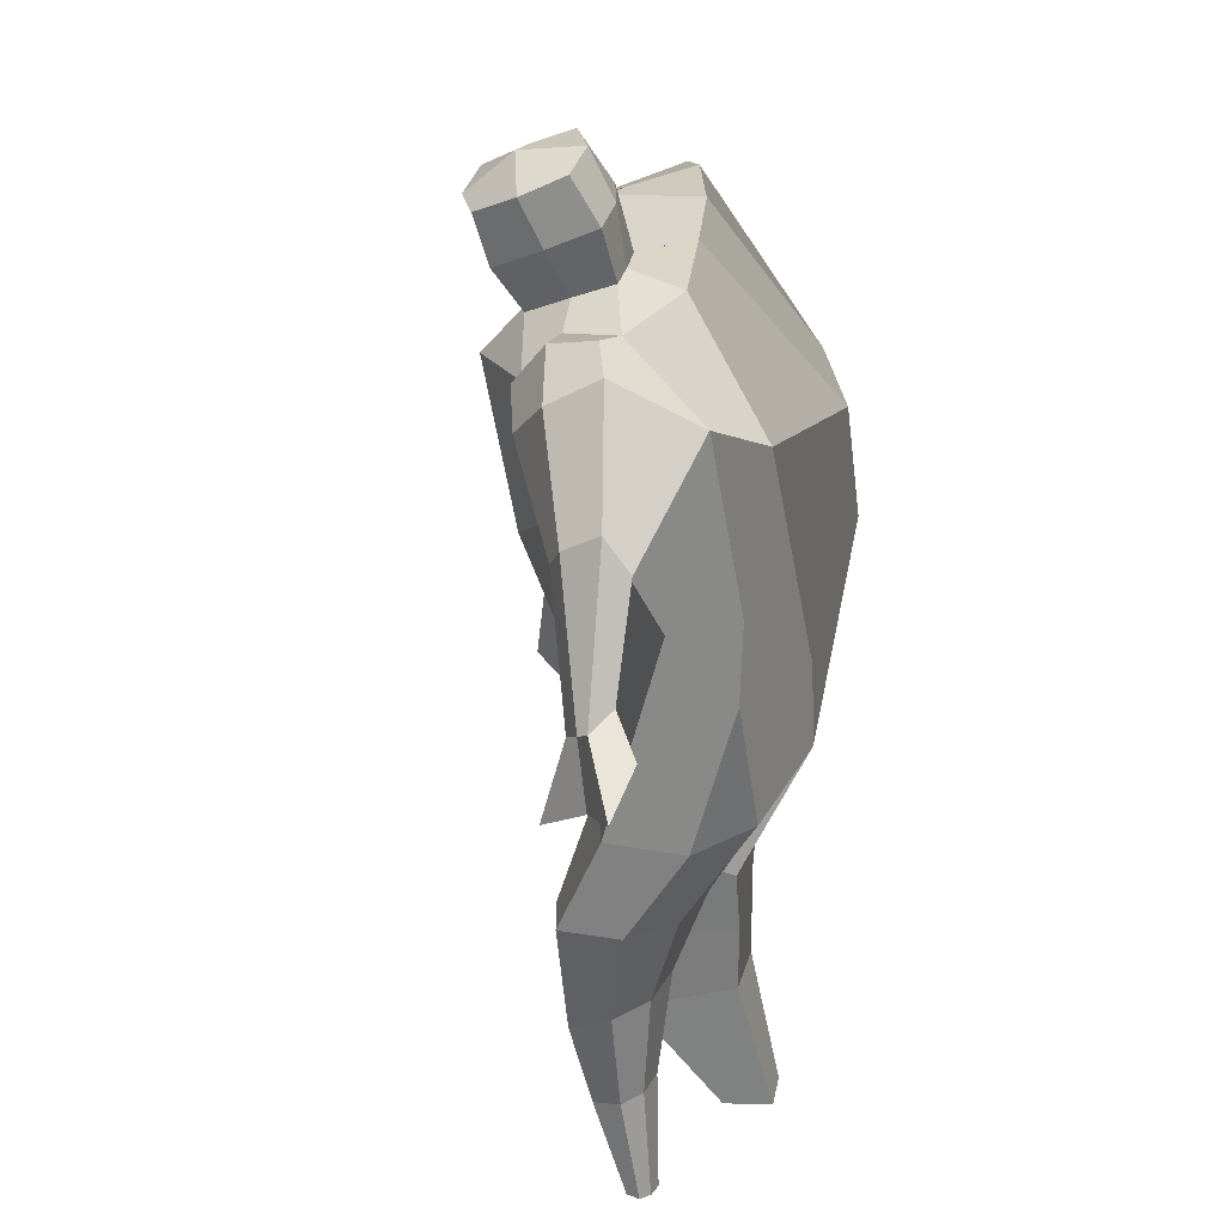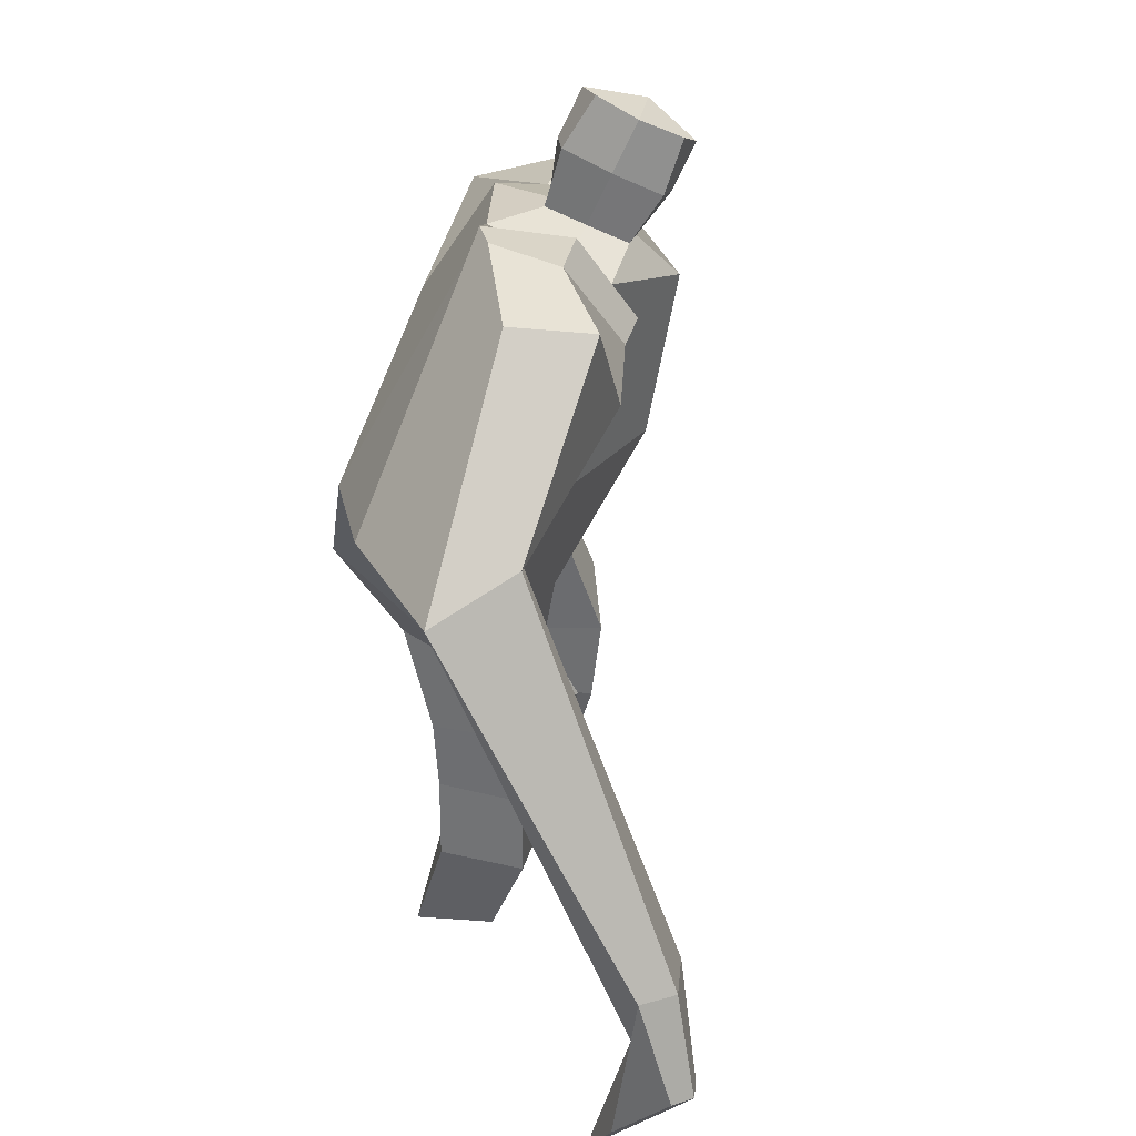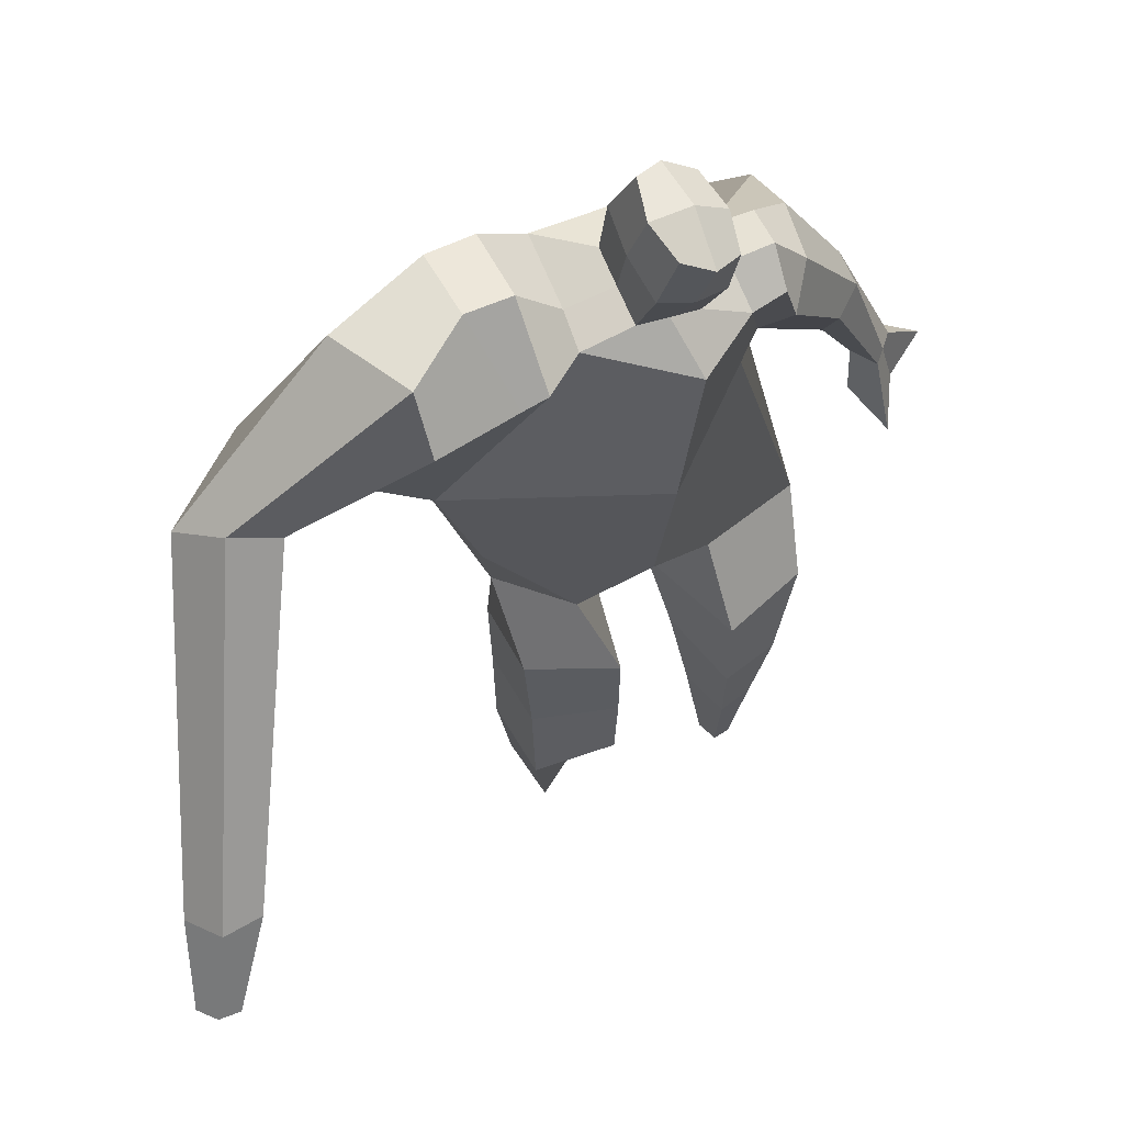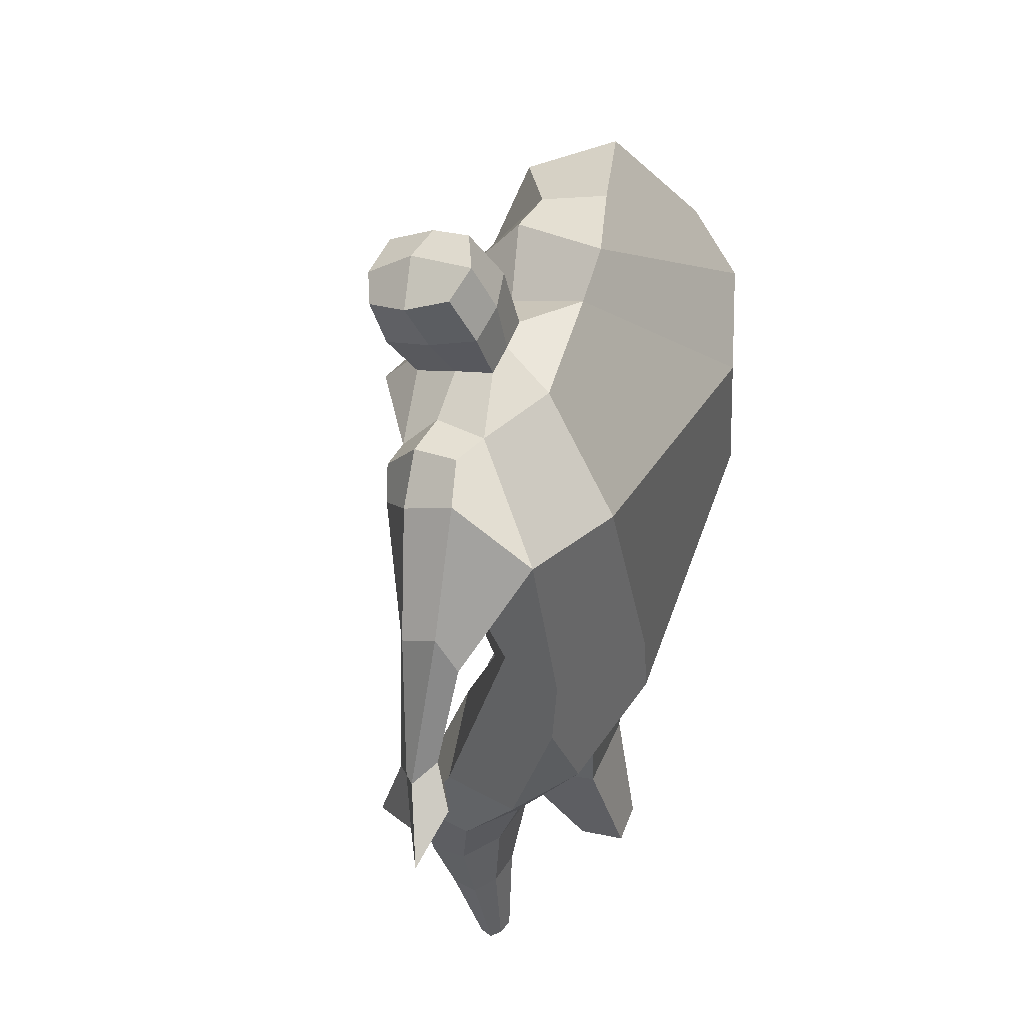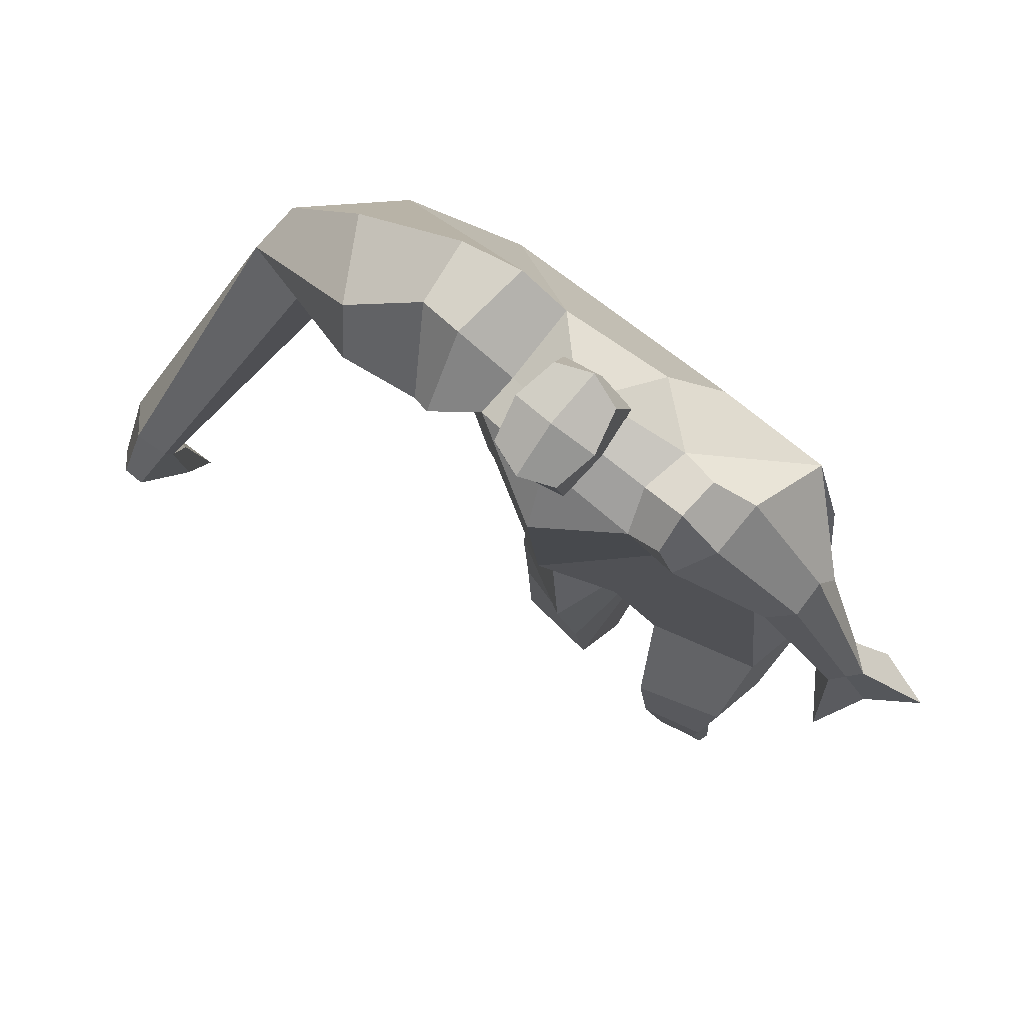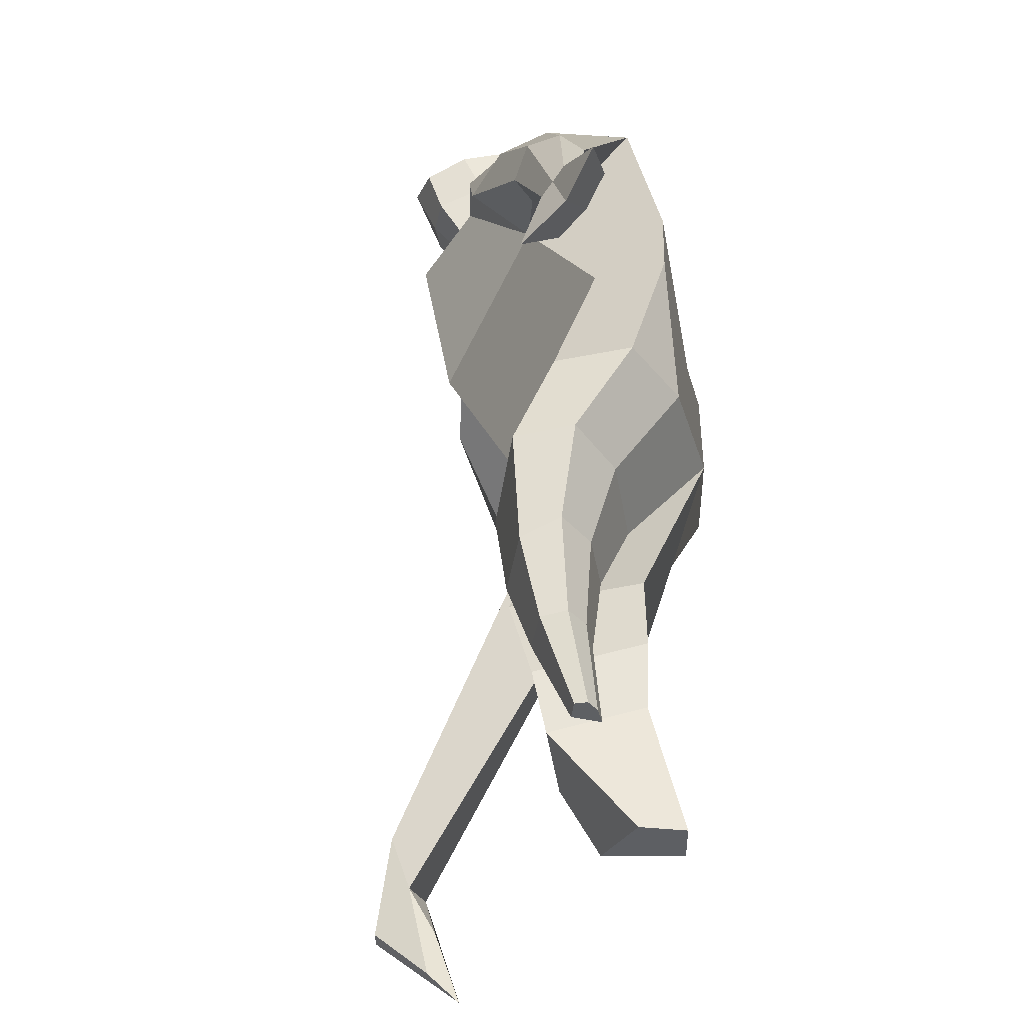
<metadata>
{"format":"obj","ext":"obj","renderer":"f3d","projection":"perspective","resolution":1024,"background":"white","views":[{"elev":24.2,"azim":106.4,"up":"+Y"},{"elev":30.7,"azim":-77.5,"up":"+Y"},{"elev":45.7,"azim":-22.7,"up":"+Y"},{"elev":50.3,"azim":117.0,"up":"+Y"},{"elev":66.5,"azim":44.9,"up":"+Y"},{"elev":-41.9,"azim":96.8,"up":"+Y"}]}
</metadata>
<code>
o monstruo_grande
v 0.3122 2.039 0.185
v 0.5267 1.215 0.08496
v -0.7379 1.716 0.1915
v -0.2878 1.114 0.2234
v 0.4425 2.33 -0.1636
v 0.5022 1.635 -0.264
v -0.8864 1.929 -0.2277
v -0.7692 1.647 -0.2924
v -0.3816 2.39 0.4486
v 0.1804 2.31 0.3985
v -0.5122 2.356 0.5517
v -1.25 1.969 -0.0728
v -0.3859 2.544 0.08591
v 0.1575 2.447 0.1386
v -1.092 1.841 0.08722
v -0.5498 2.61 0.1082
v -0.8632 2.261 0.575
v -1.537 1.898 0.1958
v -1.259 1.954 0.3966
v -1.057 2.558 0.2981
v -0.7325 2.645 0.1778
v -0.588 2.307 0.5311
v -1.225 1.86 0.08806
v -1.814 0.6621 0.924
v -1.687 0.6455 0.9694
v -1.67 0.463 0.7744
v -1.747 0.4731 0.7467
v 0.3391 2.228 0.3697
v 0.4163 2.427 0.1083
v 0.2939 2.343 0.3868
v 0.2887 2.476 0.1594
v 0.5594 1.916 0.1434
v 0.6604 2.024 -0.03435
v 0.5864 1.996 0.1971
v 0.6535 2.118 0.04309
v 0.7233 1.699 0.04573
v 0.7968 1.737 -0.0324
v 0.8048 1.648 0.08957
v 0.8765 1.697 0.01317
v 0.7277 1.543 0.04578
v 0.8802 1.642 -0.1104
v 0.8306 1.412 0.1511
v 1.053 1.56 -0.09063
v -0.2197 2.449 0.4671
v -0.008757 2.426 0.4483
v -0.2249 2.543 0.2176
v -0.02326 2.52 0.2026
v -0.1625 2.762 0.611
v 0.04233 2.697 0.5699
v -0.1779 2.874 0.3571
v 0.02556 2.81 0.3149
v -0.4989 1.122 0.01372
v -0.3892 1.148 -0.2014
v -0.05571 1.267 -0.3343
v -0.7994 1.755 -0.02979
v 0.5484 1.223 -0.1538
v 0.3283 1.216 -0.2776
v -0.02622 1.52 -0.3323
v -0.008981 1.15 0.1965
v 0.3569 2.127 0.06661
v -0.3767 2.445 0.3211
v -0.544 2.597 0.3818
v -1.026 1.906 -0.03401
v 0.1456 2.435 0.2987
v -0.8976 2.485 0.5235
v -1.437 2.054 0.4337
v -0.6961 2.575 0.3776
v -1.762 0.6535 0.9774
v -1.689 0.3497 0.6628
v 0.4169 2.338 0.2657
v 0.2916 2.455 0.2948
v 0.5627 1.957 0.01675
v 0.6628 2.068 0.1476
v 0.7592 1.722 0.00711
v 0.8405 1.672 0.05095
v 0.7835 1.599 -0.04612
v 0.9062 1.501 0.006512
v -0.2226 2.495 0.3412
v -0.01734 2.475 0.3249
v -0.2014 2.82 0.4867
v 0.06553 2.752 0.4403
v -1.57 0.9704 0.8998
v -1.626 0.793 0.8406
v -1.788 0.9694 0.8242
v -1.745 0.8085 0.798
v -1.684 0.6314 0.7512
v -1.7 0.9522 0.9152
v -0.08567 1.777 0.499
v 0.01753 2.138 -0.2201
v -0.02891 2.518 0.02215
v -0.05255 2.289 0.5868
v -0.1257 2.53 0.2085
v -0.1103 2.435 0.4571
v -0.07888 2.859 0.2974
v -0.05785 2.712 0.6284
v -0.06372 2.836 0.486
v 0.01492 2.675 0.2339
v 0.03157 2.55 0.5255
v -0.204 2.598 0.5617
v -0.2227 2.724 0.2679
v -0.2294 2.663 0.4167
v 0.03889 2.613 0.3784
v -0.1056 2.708 0.2304
v -0.08401 2.564 0.5636
v 0.367 1.739 -0.03576
v -0.5985 1.444 0.2157
v 0.4789 1.857 -0.266
v 0.18 1.179 0.1981
v -0.189 -0.00161 -0.07019
v -0.3328 0.004225 0.05271
v -0.3597 0.003791 -0.197
v -0.2246 -0.001275 -0.2122
v 0.3698 0.03438 0.06042
v 0.2912 0.02339 -0.00956
v 0.3764 0.03077 0.0215
v 0.3431 0.02616 -0.002233
v 0.3118 0.03351 0.075
v 0.1027 0.8721 -0.09246
v 0.1551 0.6388 -0.007924
v 0.2187 0.3422 0.01651
v 0.2734 0.324 0.1891
v 0.245 0.5699 0.2636
v 0.2347 0.8463 0.2985
v 0.3917 0.333 0.1507
v 0.4443 0.5909 0.2015
v 0.5124 0.9277 0.2131
v 0.3586 0.9081 -0.07747
v 0.3368 0.6457 0.003765
v 0.3271 0.3457 0.02427
v 0.3996 0.3441 0.06928
v 0.4586 0.6457 0.07742
v 0.5294 0.9398 0.02529
v -0.1678 0.8462 0.3064
v -0.1393 0.5588 0.2327
v -0.1325 0.3192 0.1893
v -0.4176 0.3066 0.18
v -0.4314 0.5817 0.1851
v -0.4568 0.838 0.1851
v -0.4547 0.3609 -0.08222
v -0.4662 0.6369 -0.07852
v -0.4742 0.8613 -0.09143
v -0.07786 0.825 -0.1244
v -0.1233 0.6232 -0.1264
v -0.1639 0.4104 -0.1137
f 89 7 13 90
f 8 7 89 58 54 53
f 6 56 57
f 3 106 4 59 88
f 6 107 5 60 1 105 2 56
f 61 13 16 62
f 5 14 31 29
f 88 1 10 91
f 67 21 20 65
f 13 7 12 16
f 3 9 11 15
f 55 3 15 63
f 66 19 17 65
f 23 22 17 19
f 83 82 25 26
f 15 11 22 23
f 62 16 21 67
f 69 26 25 68
f 87 84 24 68
f 86 83 26 69
f 84 85 27 24
f 70 29 31 71
f 70 28 34 73
f 10 1 28 30
f 64 10 30 71
f 34 32 36 38
f 60 5 33 72
f 5 29 35 33
f 28 1 32 34
f 37 39 43 41
f 73 34 38 75
f 33 35 39 37
f 72 33 37 74
f 76 41 43 77
f 74 37 41 76
f 38 36 40 42
f 75 38 42 77
f 102 97 51 81
f 91 10 45 93
f 90 13 46 92
f 61 9 44 78
f 64 14 47 79
f 96 94 50 80
f 101 99 48 80
f 104 98 49 95
f 103 100 50 94
f 8 53 52
f 8 52 4 106 3 55 7
f 54 58 89 5 107 6 57
f 100 101 80 50
f 95 96 80 48
f 10 64 79 45
f 13 61 78 46
f 98 102 81 49
f 39 75 77 43
f 36 74 76 40
f 40 76 77 42
f 32 72 74 36
f 35 73 75 39
f 1 60 72 32
f 14 64 71 31
f 29 70 73 35
f 28 70 71 30
f 85 86 69 27
f 82 87 68 25
f 27 69 68 24
f 11 62 67 22
f 18 66 65 20
f 7 55 63 12
f 22 67 65 17
f 9 61 62 11
f 19 66 87 82
f 12 18 20 21 16
f 66 18 84 87
f 23 19 82 83
f 49 81 96 95
f 97 103 94 51
f 99 104 95 48
f 81 51 94 96
f 14 90 92 47
f 9 91 93 44
f 3 88 91 9
f 5 89 90 14
f 44 93 104 99
f 47 92 103 97
f 45 79 102 98
f 46 78 101 100
f 92 46 100 103
f 93 45 98 104
f 78 44 99 101
f 79 47 97 102
f 59 4 52 53 54 108
f 136 110 109 135
f 121 120 114 117
f 139 111 110 136
f 135 109 112 144
f 144 112 111 139
f 111 112 109 110
f 117 114 116 115 113
f 124 121 117 113
f 120 129 116 114
f 130 124 113 115
f 129 130 115 116
f 57 56 132 127
f 127 132 131 128
f 128 131 130 129
f 56 2 126 132
f 132 126 125 131
f 131 125 124 130
f 54 57 127 118
f 118 127 128 119
f 119 128 129 120
f 2 108 123 126
f 126 123 122 125
f 125 122 121 124
f 108 54 118 123
f 123 118 119 122
f 122 119 120 121
f 54 142 141 53
f 142 143 140 141
f 143 144 139 140
f 4 133 142 54
f 133 134 143 142
f 134 135 144 143
f 53 141 138 52
f 141 140 137 138
f 140 139 136 137
f 52 138 133 4
f 138 137 134 133
f 137 136 135 134
f 105 1 88 59 108 2
f 86 85 83
f 83 85 18 23
f 63 15 23 18 12
f 84 18 85
l 52 106

</code>
